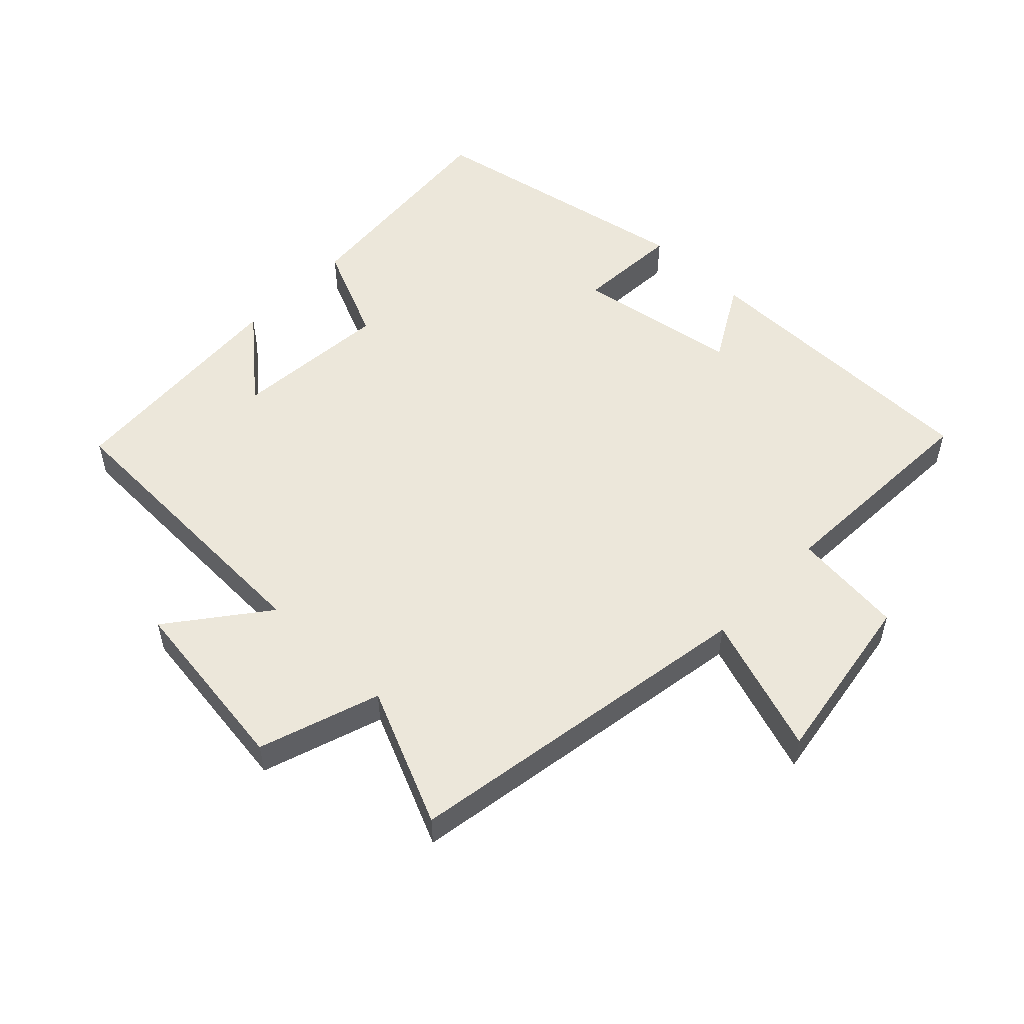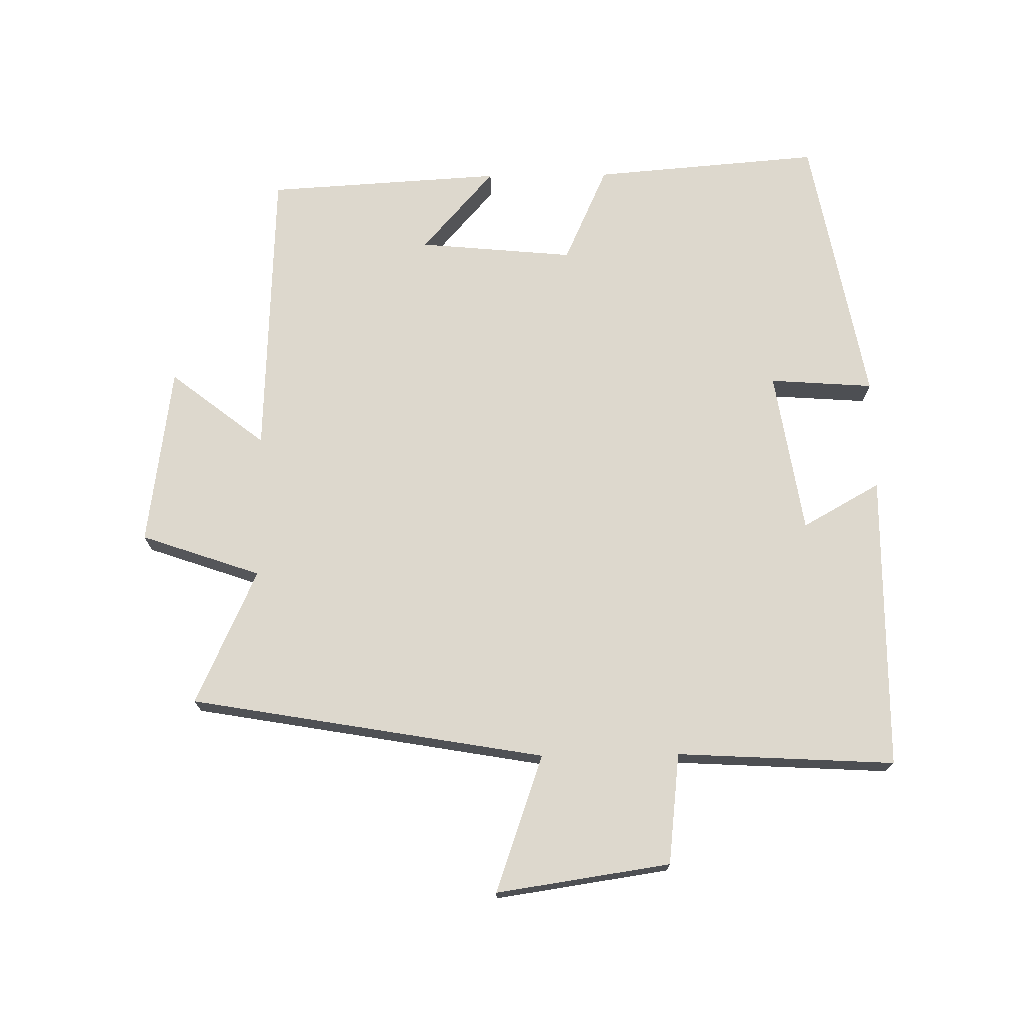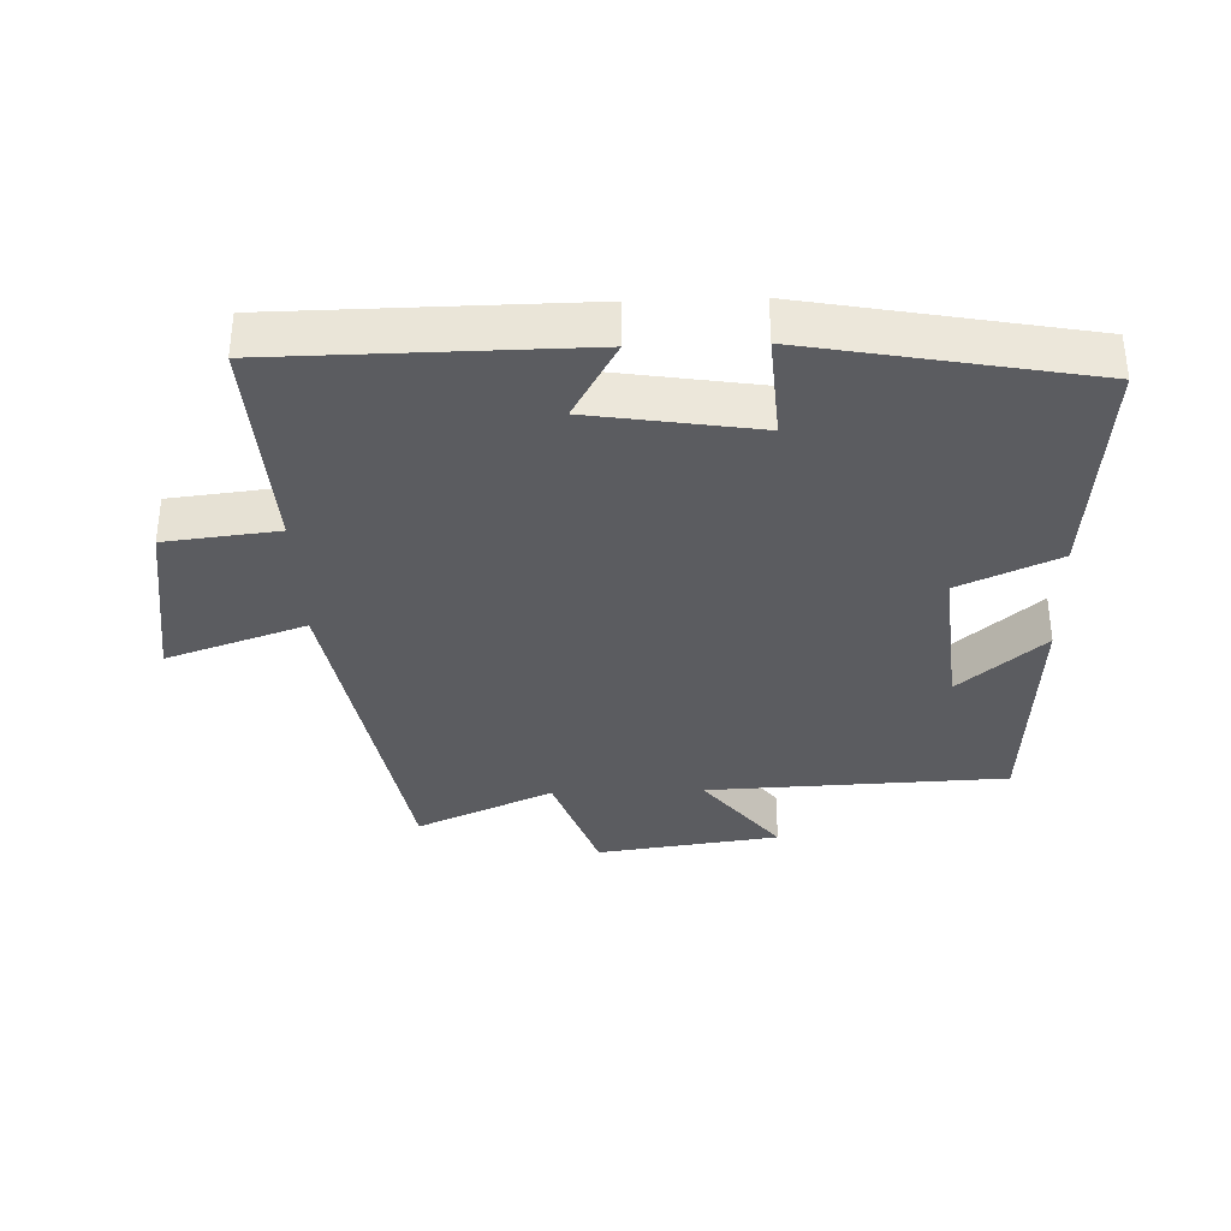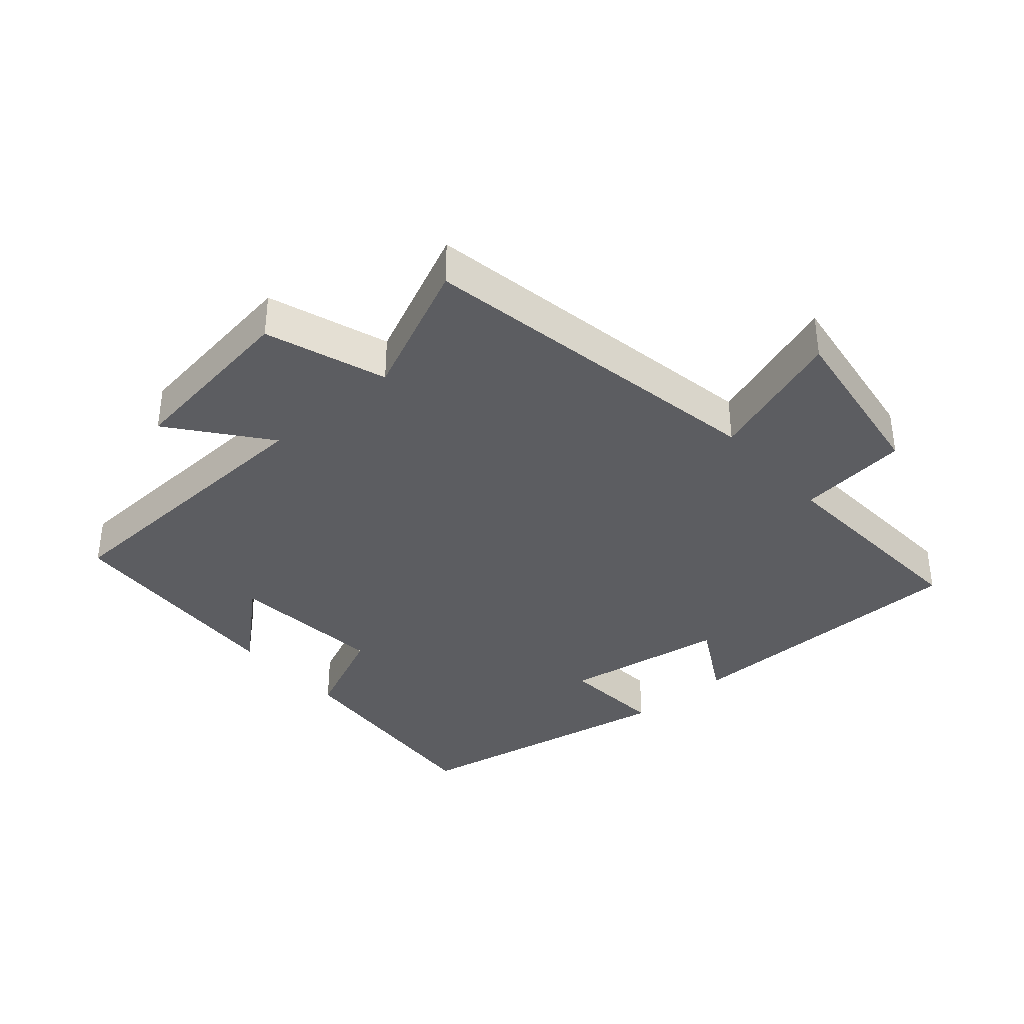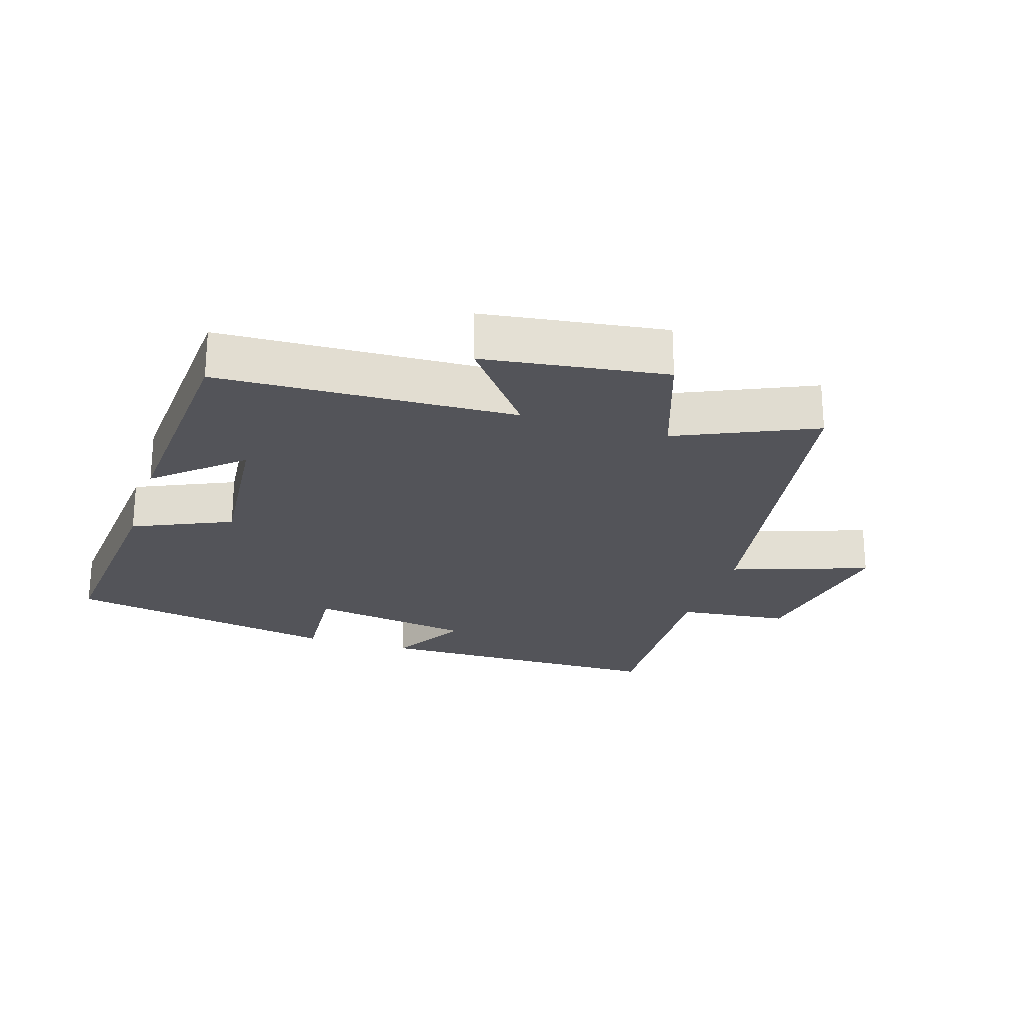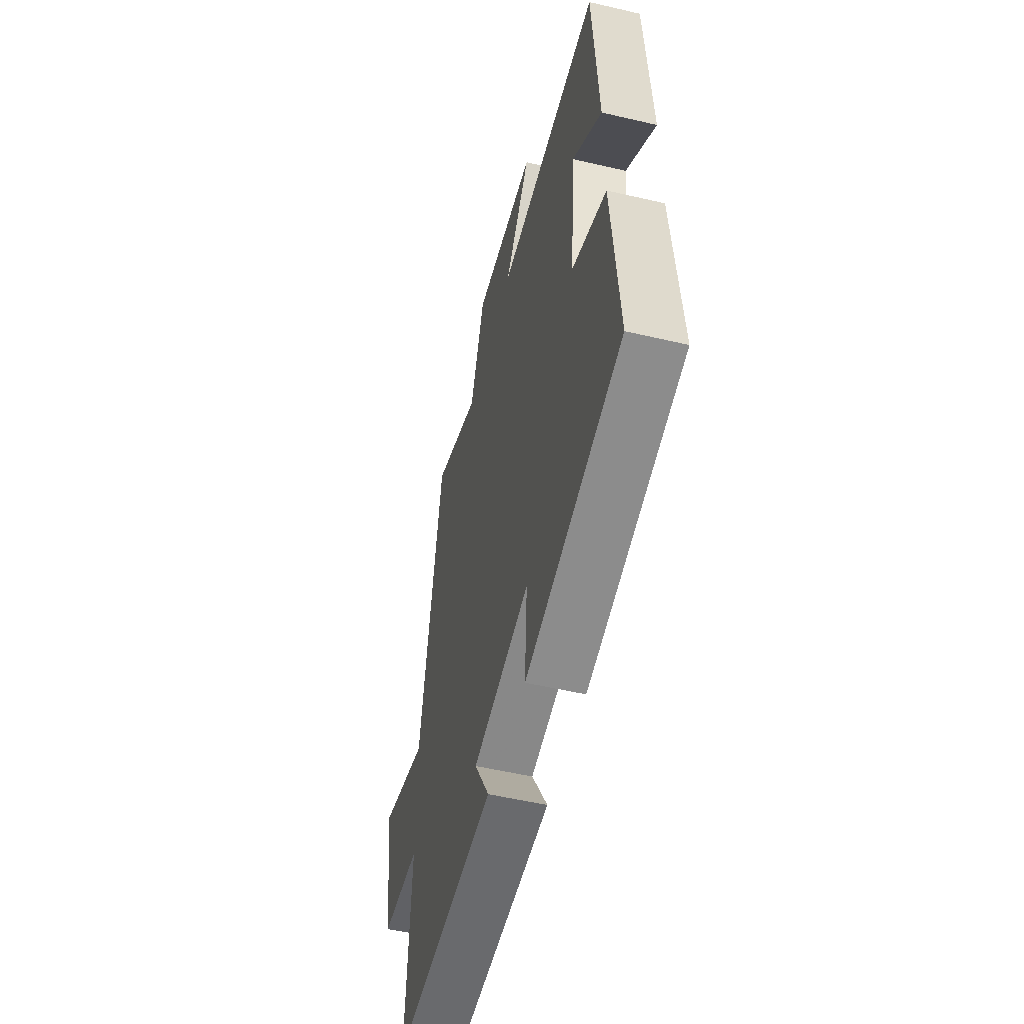
<metadata>
{"format":"obj","ext":"obj","renderer":"f3d","projection":"perspective","resolution":1024,"background":"white","views":[{"elev":53.4,"azim":43.6,"up":"+Y"},{"elev":72.3,"azim":89.3,"up":"+Y"},{"elev":-34.8,"azim":-178.0,"up":"+Y"},{"elev":-36.6,"azim":41.2,"up":"+Y"},{"elev":-23.7,"azim":-17.6,"up":"+Y"},{"elev":-53.6,"azim":-104.0,"up":"+Z"}]}
</metadata>
<code>
v -0.529 0.07 -0.421
v -0.5 0.07 -0.073
v -0.351 0.07 -0.006
v -0.373 0.07 0.232
v -0.5 0.07 0.121
v -0.478 0.07 0.482
v -0.026 0.07 0.5
v -0.139 0.07 0.645
v 0.137 0.07 0.683
v 0.2 0.07 0.5
v 0.407 0.07 0.593
v 0.5 0.07 0.05
v 0.71 0.07 0.123
v 0.67 0.07 -0.143
v 0.5 0.07 -0.162
v 0.518 0.07 -0.496
v 0.063 0.07 -0.5
v 0.13 0.07 -0.381
v -0.12 0.07 -0.341
v -0.109 0.07 -0.5
v -0.529 0 -0.421
v -0.5 0 -0.073
v -0.351 0 -0.006
v -0.373 0 0.232
v -0.5 0 0.121
v -0.478 0 0.482
v -0.026 0 0.5
v -0.139 0 0.645
v 0.137 0 0.683
v 0.2 0 0.5
v 0.407 0 0.593
v 0.5 0 0.05
v 0.71 0 0.123
v 0.67 0 -0.143
v 0.5 0 -0.162
v 0.518 0 -0.496
v 0.063 0 -0.5
v 0.13 0 -0.381
v -0.12 0 -0.341
v -0.109 0 -0.5
f 1 2 3
f 20 1 3
f 19 20 3
f 18 19 3 4
f 15 16 17 18
f 15 18 4
f 12 13 14 15
f 12 15 4
f 11 12 4
f 10 11 4
f 7 8 9 10
f 7 10 4
f 6 7 4
f 4 5 6
f 23 22 21
f 23 21 40
f 23 40 39
f 24 23 39 38
f 38 37 36 35
f 24 38 35
f 35 34 33 32
f 24 35 32
f 24 32 31
f 24 31 30
f 30 29 28 27
f 24 30 27
f 24 27 26
f 26 25 24
f 1 21 22 2
f 2 22 23 3
f 3 23 24 4
f 4 24 25 5
f 5 25 26 6
f 6 26 27 7
f 7 27 28 8
f 8 28 29 9
f 9 29 30 10
f 10 30 31 11
f 11 31 32 12
f 12 32 33 13
f 13 33 34 14
f 14 34 35 15
f 15 35 36 16
f 16 36 37 17
f 17 37 38 18
f 18 38 39 19
f 19 39 40 20
f 20 40 21 1

</code>
